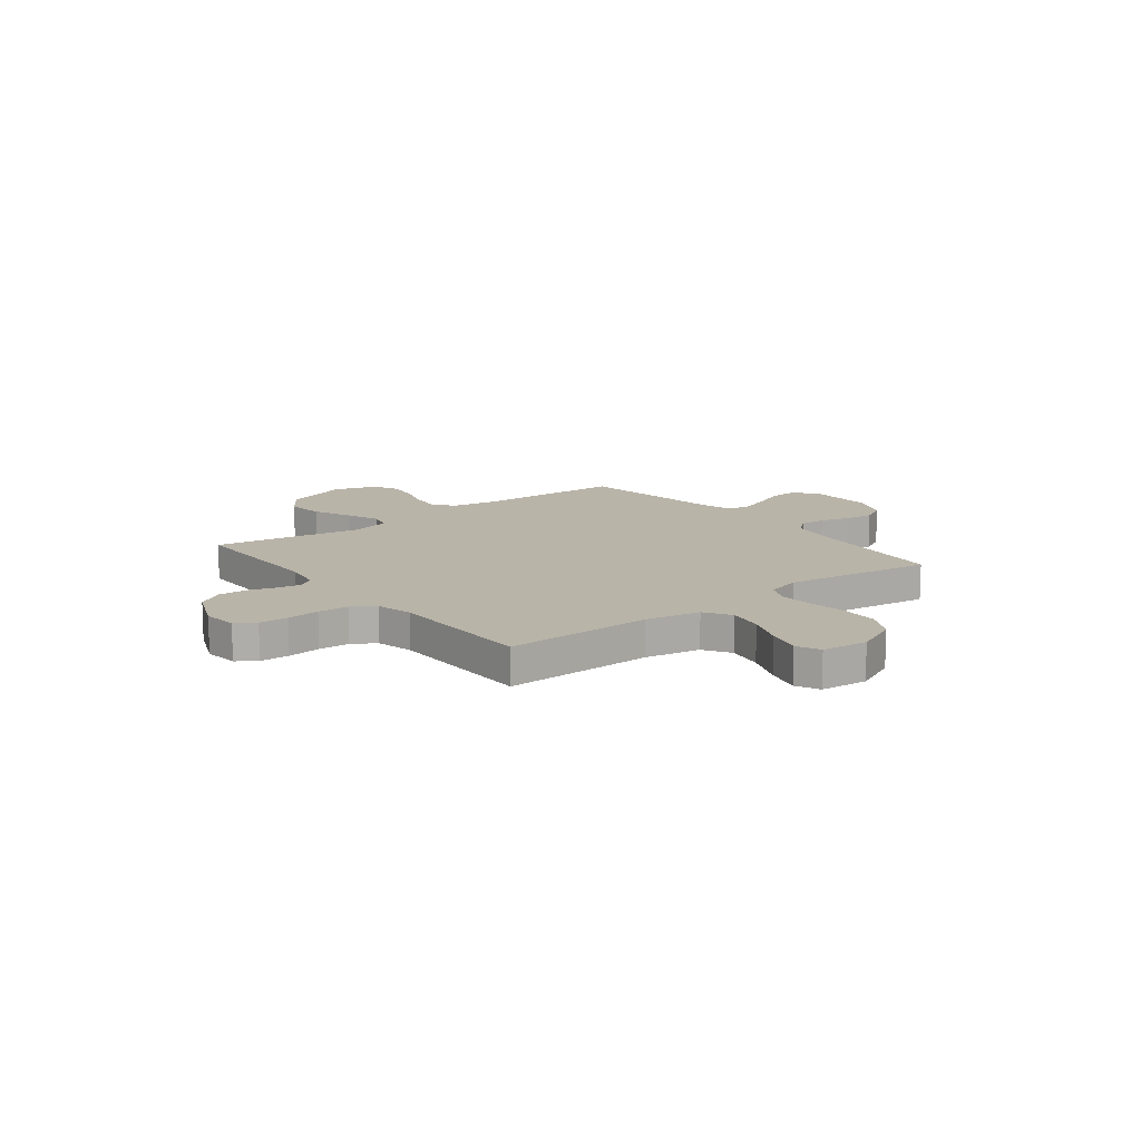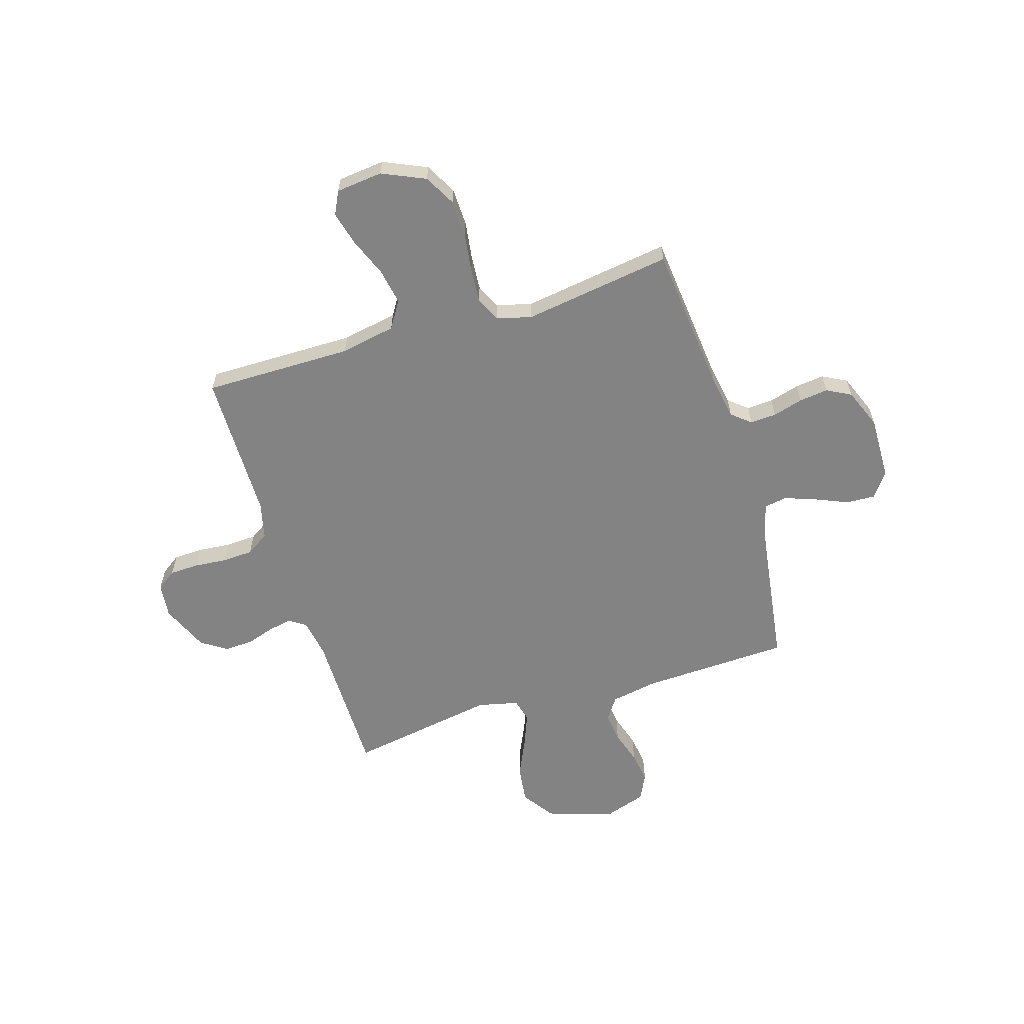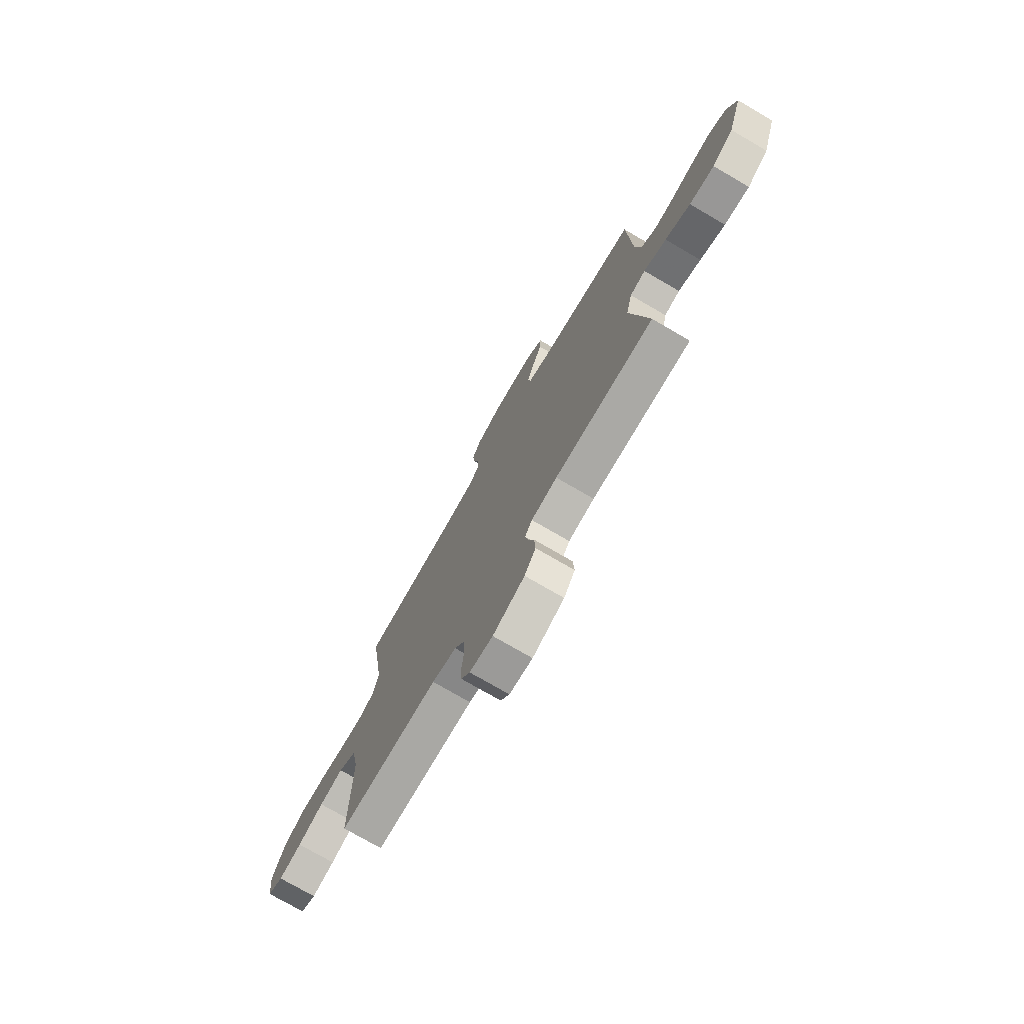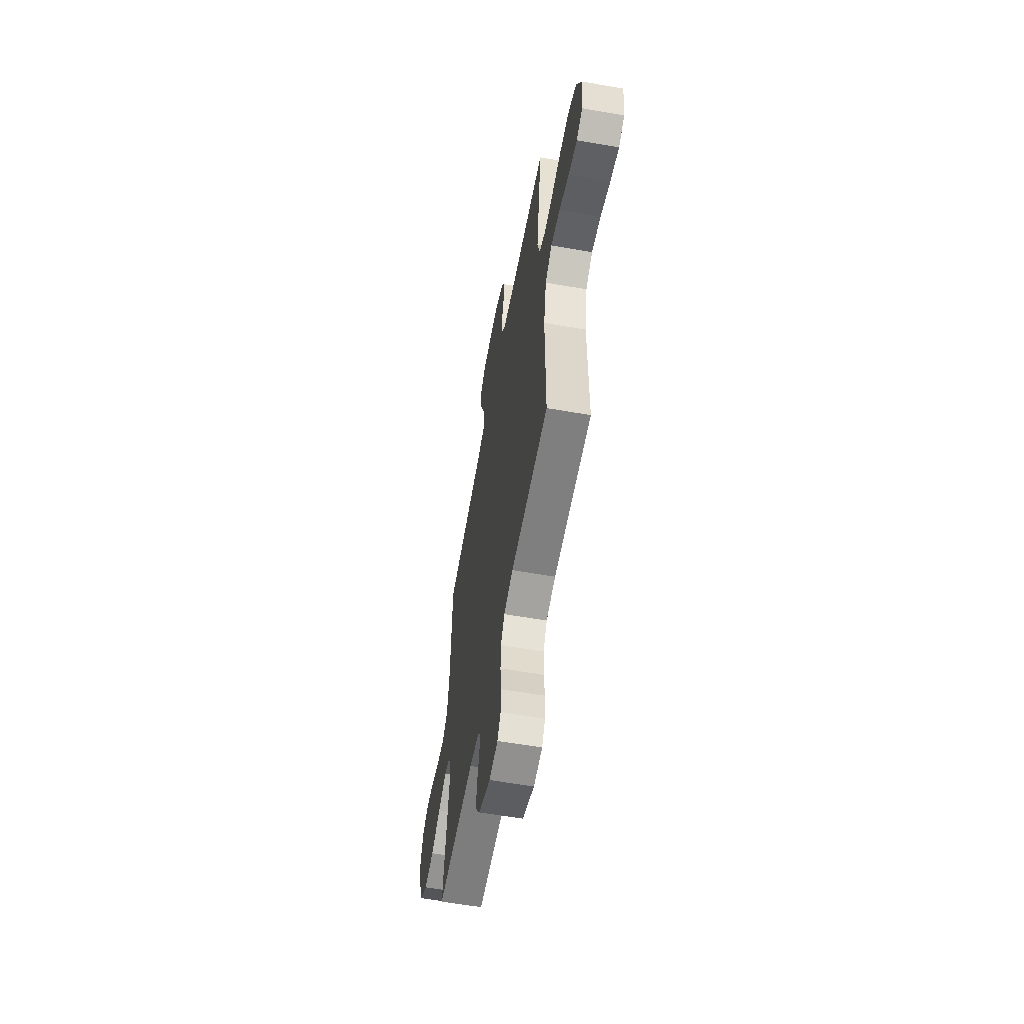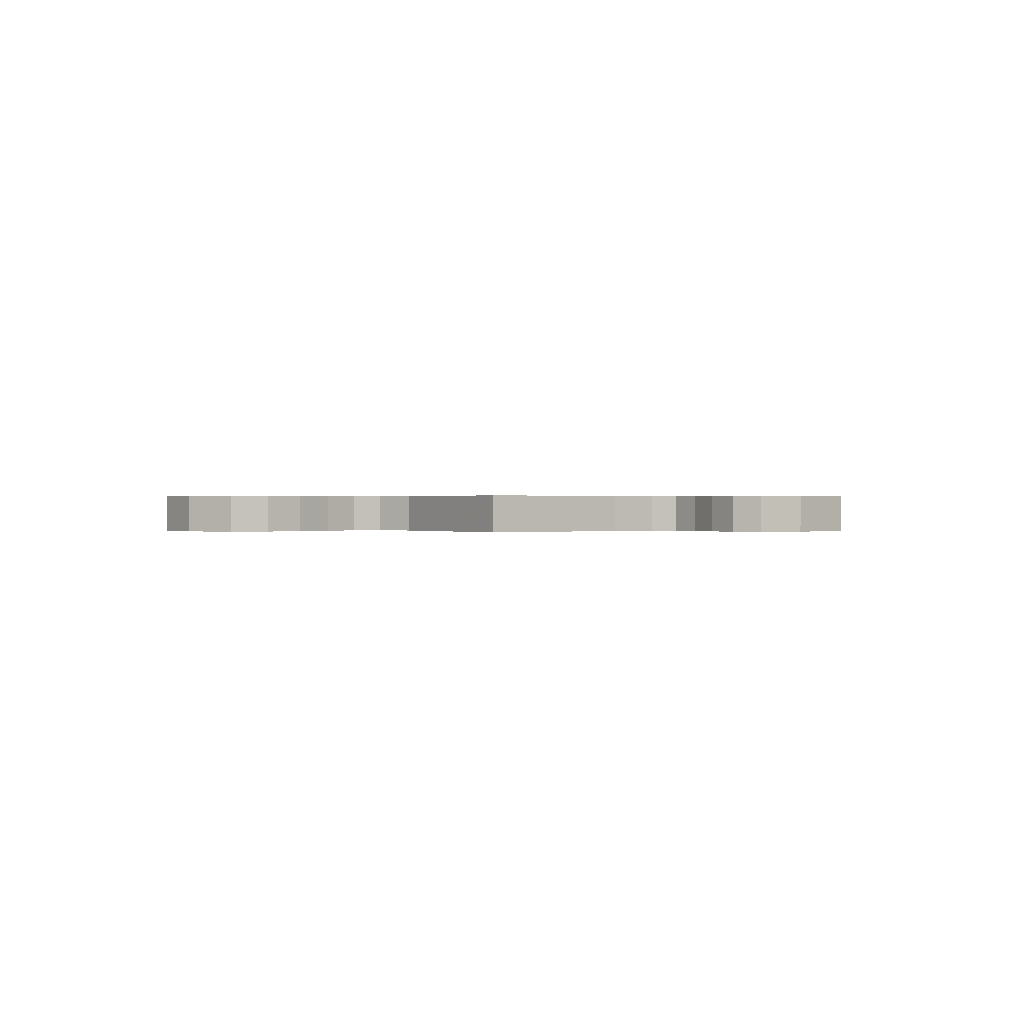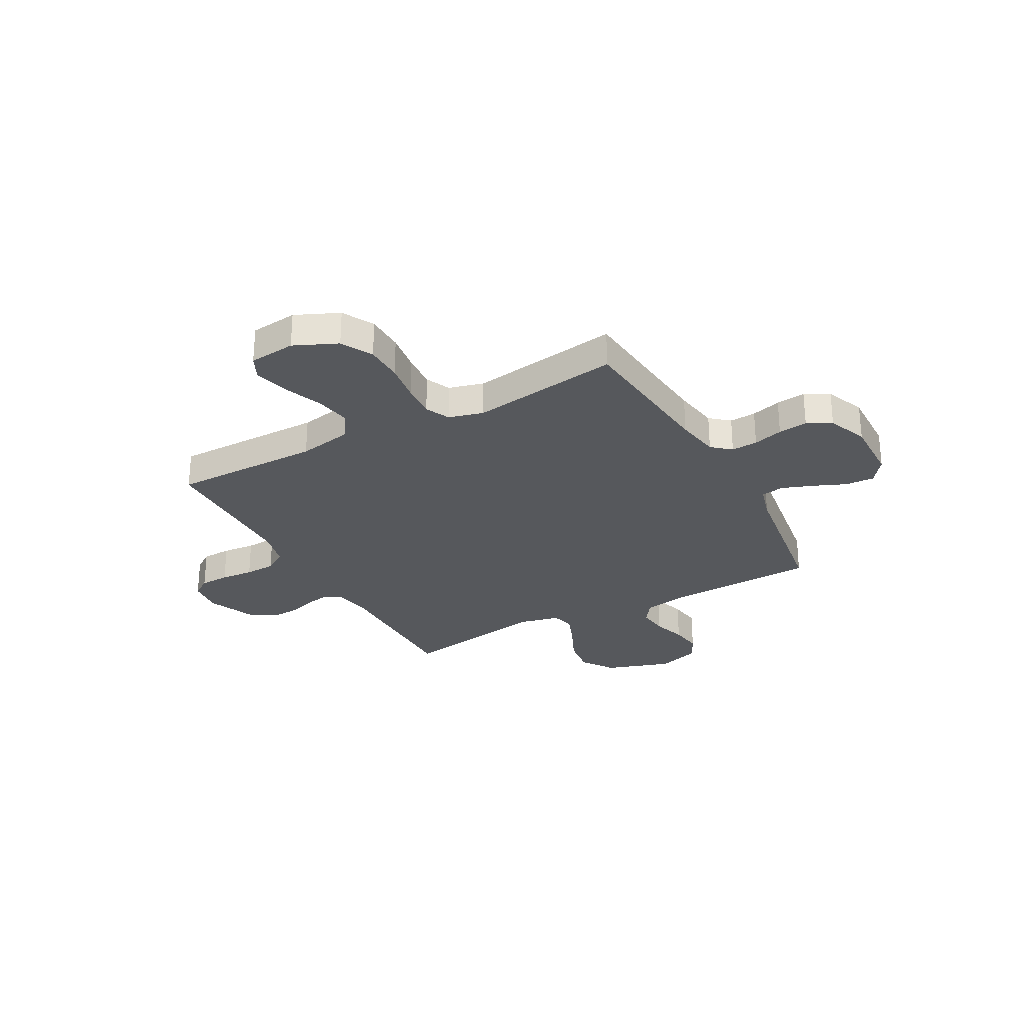
<metadata>
{"format":"obj","ext":"obj","renderer":"f3d","projection":"perspective","resolution":1024,"background":"white","views":[{"elev":13.3,"azim":-127.9,"up":"+Y"},{"elev":-61.0,"azim":-72.8,"up":"+Y"},{"elev":-75.4,"azim":59.8,"up":"+Z"},{"elev":-59.2,"azim":-100.2,"up":"+Z"},{"elev":0.3,"azim":-43.0,"up":"+Y"},{"elev":-28.3,"azim":-61.3,"up":"+Y"}]}
</metadata>
<code>
v 0.5 0.07 0.5
v 0.511 0.07 0.2
v 0.528 0.07 0.106
v 0.572 0.07 0.075
v 0.633 0.07 0.082
v 0.701 0.07 0.103
v 0.765 0.07 0.112
v 0.817 0.07 0.086
v 0.845 0.07 0
v 0.801 0.07 -0.133
v 0.736 0.07 -0.178
v 0.66 0.07 -0.168
v 0.584 0.07 -0.133
v 0.516 0.07 -0.106
v 0.469 0.07 -0.118
v 0.45 0.07 -0.2
v 0.5 0.07 -0.5
v 0.2 0.07 -0.5
v 0.122 0.07 -0.513
v 0.1 0.07 -0.546
v 0.109 0.07 -0.594
v 0.127 0.07 -0.65
v 0.13 0.07 -0.708
v 0.096 0.07 -0.76
v 0 0.07 -0.801
v -0.07 0.07 -0.793
v -0.097 0.07 -0.754
v -0.099 0.07 -0.695
v -0.093 0.07 -0.629
v -0.096 0.07 -0.567
v -0.126 0.07 -0.521
v -0.2 0.07 -0.503
v -0.5 0.07 -0.5
v -0.498 0.07 -0.2
v -0.519 0.07 -0.089
v -0.573 0.07 -0.055
v -0.645 0.07 -0.068
v -0.723 0.07 -0.099
v -0.792 0.07 -0.117
v -0.839 0.07 -0.094
v -0.849 0.07 0
v -0.81 0.07 0.087
v -0.747 0.07 0.121
v -0.671 0.07 0.123
v -0.593 0.07 0.112
v -0.524 0.07 0.107
v -0.475 0.07 0.13
v -0.456 0.07 0.2
v -0.5 0.07 0.5
v -0.2 0.07 0.53
v -0.111 0.07 0.545
v -0.079 0.07 0.583
v -0.082 0.07 0.636
v -0.099 0.07 0.696
v -0.106 0.07 0.755
v -0.08 0.07 0.804
v 0 0.07 0.836
v 0.129 0.07 0.833
v 0.178 0.07 0.796
v 0.175 0.07 0.738
v 0.147 0.07 0.672
v 0.124 0.07 0.609
v 0.132 0.07 0.563
v 0.2 0.07 0.544
v 0.5 0 0.5
v 0.511 0 0.2
v 0.528 0 0.106
v 0.572 0 0.075
v 0.633 0 0.082
v 0.701 0 0.103
v 0.765 0 0.112
v 0.817 0 0.086
v 0.845 0 0
v 0.801 0 -0.133
v 0.736 0 -0.178
v 0.66 0 -0.168
v 0.584 0 -0.133
v 0.516 0 -0.106
v 0.469 0 -0.118
v 0.45 0 -0.2
v 0.5 0 -0.5
v 0.2 0 -0.5
v 0.122 0 -0.513
v 0.1 0 -0.546
v 0.109 0 -0.594
v 0.127 0 -0.65
v 0.13 0 -0.708
v 0.096 0 -0.76
v 0 0 -0.801
v -0.07 0 -0.793
v -0.097 0 -0.754
v -0.099 0 -0.695
v -0.093 0 -0.629
v -0.096 0 -0.567
v -0.126 0 -0.521
v -0.2 0 -0.503
v -0.5 0 -0.5
v -0.498 0 -0.2
v -0.519 0 -0.089
v -0.573 0 -0.055
v -0.645 0 -0.068
v -0.723 0 -0.099
v -0.792 0 -0.117
v -0.839 0 -0.094
v -0.849 0 0
v -0.81 0 0.087
v -0.747 0 0.121
v -0.671 0 0.123
v -0.593 0 0.112
v -0.524 0 0.107
v -0.475 0 0.13
v -0.456 0 0.2
v -0.5 0 0.5
v -0.2 0 0.53
v -0.111 0 0.545
v -0.079 0 0.583
v -0.082 0 0.636
v -0.099 0 0.696
v -0.106 0 0.755
v -0.08 0 0.804
v 0 0 0.836
v 0.129 0 0.833
v 0.178 0 0.796
v 0.175 0 0.738
v 0.147 0 0.672
v 0.124 0 0.609
v 0.132 0 0.563
v 0.2 0 0.544
f 59 60 61
f 58 59 61
f 57 58 61
f 56 57 61
f 55 56 61
f 54 55 61
f 53 54 61
f 52 53 61 62
f 51 52 62 63
f 48 49 50
f 51 63 64
f 50 51 64
f 48 50 64
f 47 48 64
f 43 44 45
f 42 43 45
f 41 42 45
f 40 41 45
f 39 40 45
f 38 39 45
f 37 38 45
f 36 37 45 46
f 35 36 46 47
f 32 33 34
f 64 1 2
f 47 64 2
f 35 47 2
f 34 35 2
f 32 34 2
f 31 32 2
f 27 28 29
f 26 27 29
f 25 26 29
f 24 25 29
f 23 24 29
f 22 23 29
f 21 22 29
f 20 21 29 30
f 16 17 18
f 15 16 18 19
f 11 12 13
f 10 11 13
f 9 10 13
f 8 9 13
f 7 8 13
f 6 7 13
f 5 6 13
f 4 5 13 14
f 3 4 14 15
f 31 2 3
f 30 31 3
f 20 30 3
f 19 20 3
f 3 15 19
f 125 124 123
f 125 123 122
f 125 122 121
f 125 121 120
f 125 120 119
f 125 119 118
f 125 118 117
f 126 125 117 116
f 127 126 116 115
f 114 113 112
f 128 127 115
f 128 115 114
f 128 114 112
f 128 112 111
f 109 108 107
f 109 107 106
f 109 106 105
f 109 105 104
f 109 104 103
f 109 103 102
f 109 102 101
f 110 109 101 100
f 111 110 100 99
f 98 97 96
f 66 65 128
f 66 128 111
f 66 111 99
f 66 99 98
f 66 98 96
f 66 96 95
f 93 92 91
f 93 91 90
f 93 90 89
f 93 89 88
f 93 88 87
f 93 87 86
f 93 86 85
f 94 93 85 84
f 82 81 80
f 83 82 80 79
f 77 76 75
f 77 75 74
f 77 74 73
f 77 73 72
f 77 72 71
f 77 71 70
f 77 70 69
f 78 77 69 68
f 79 78 68 67
f 67 66 95
f 67 95 94
f 67 94 84
f 67 84 83
f 83 79 67
f 1 65 66 2
f 2 66 67 3
f 3 67 68 4
f 4 68 69 5
f 5 69 70 6
f 6 70 71 7
f 7 71 72 8
f 8 72 73 9
f 9 73 74 10
f 10 74 75 11
f 11 75 76 12
f 12 76 77 13
f 13 77 78 14
f 14 78 79 15
f 15 79 80 16
f 16 80 81 17
f 17 81 82 18
f 18 82 83 19
f 19 83 84 20
f 20 84 85 21
f 21 85 86 22
f 22 86 87 23
f 23 87 88 24
f 24 88 89 25
f 25 89 90 26
f 26 90 91 27
f 27 91 92 28
f 28 92 93 29
f 29 93 94 30
f 30 94 95 31
f 31 95 96 32
f 32 96 97 33
f 33 97 98 34
f 34 98 99 35
f 35 99 100 36
f 36 100 101 37
f 37 101 102 38
f 38 102 103 39
f 39 103 104 40
f 40 104 105 41
f 41 105 106 42
f 42 106 107 43
f 43 107 108 44
f 44 108 109 45
f 45 109 110 46
f 46 110 111 47
f 47 111 112 48
f 48 112 113 49
f 49 113 114 50
f 50 114 115 51
f 51 115 116 52
f 52 116 117 53
f 53 117 118 54
f 54 118 119 55
f 55 119 120 56
f 56 120 121 57
f 57 121 122 58
f 58 122 123 59
f 59 123 124 60
f 60 124 125 61
f 61 125 126 62
f 62 126 127 63
f 63 127 128 64
f 64 128 65 1

</code>
